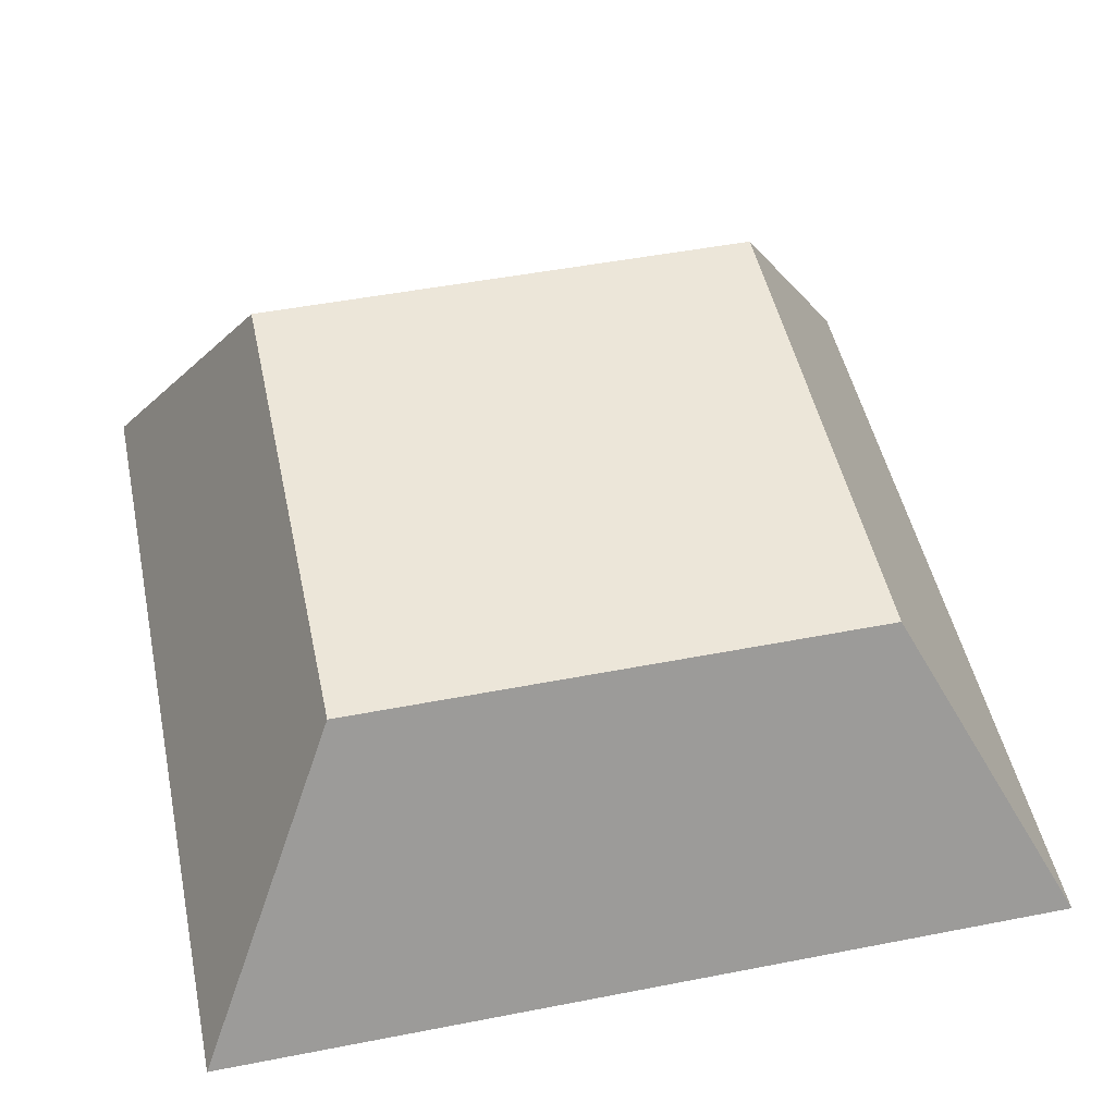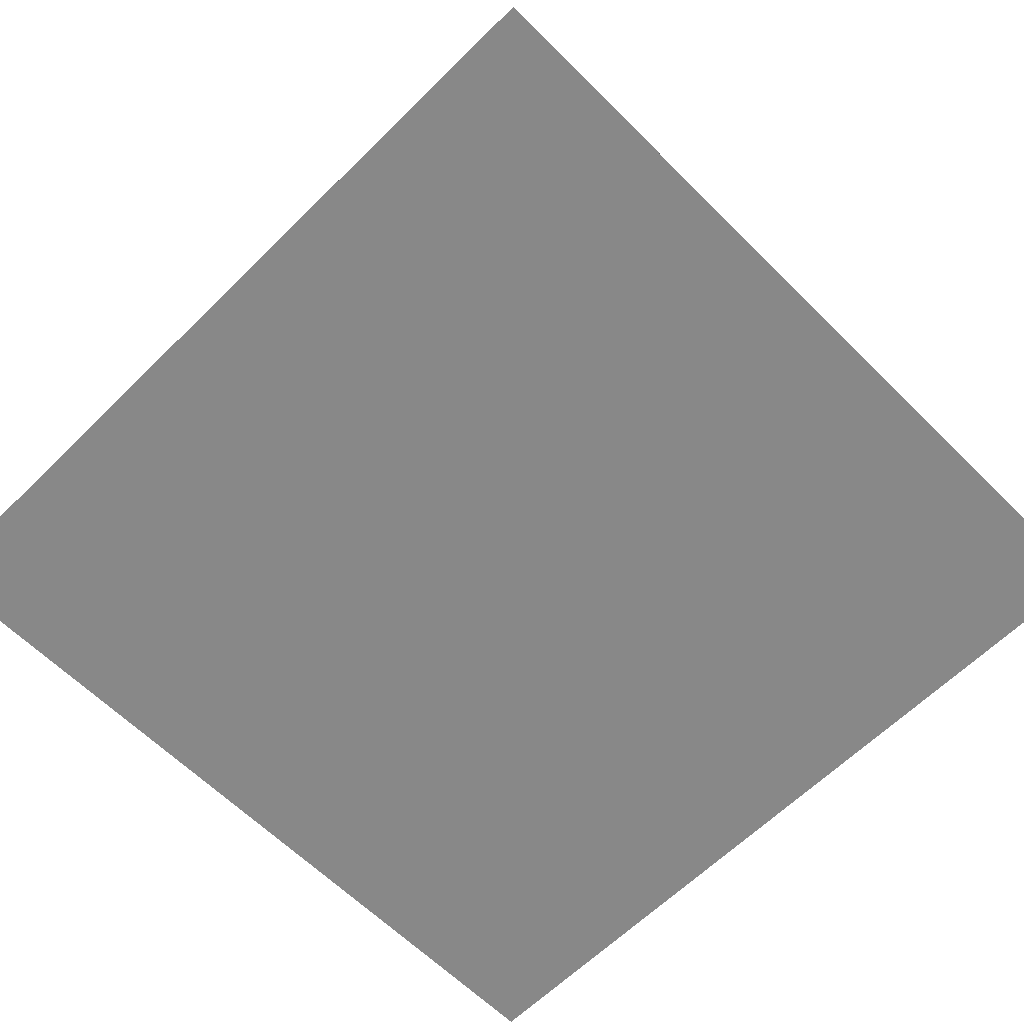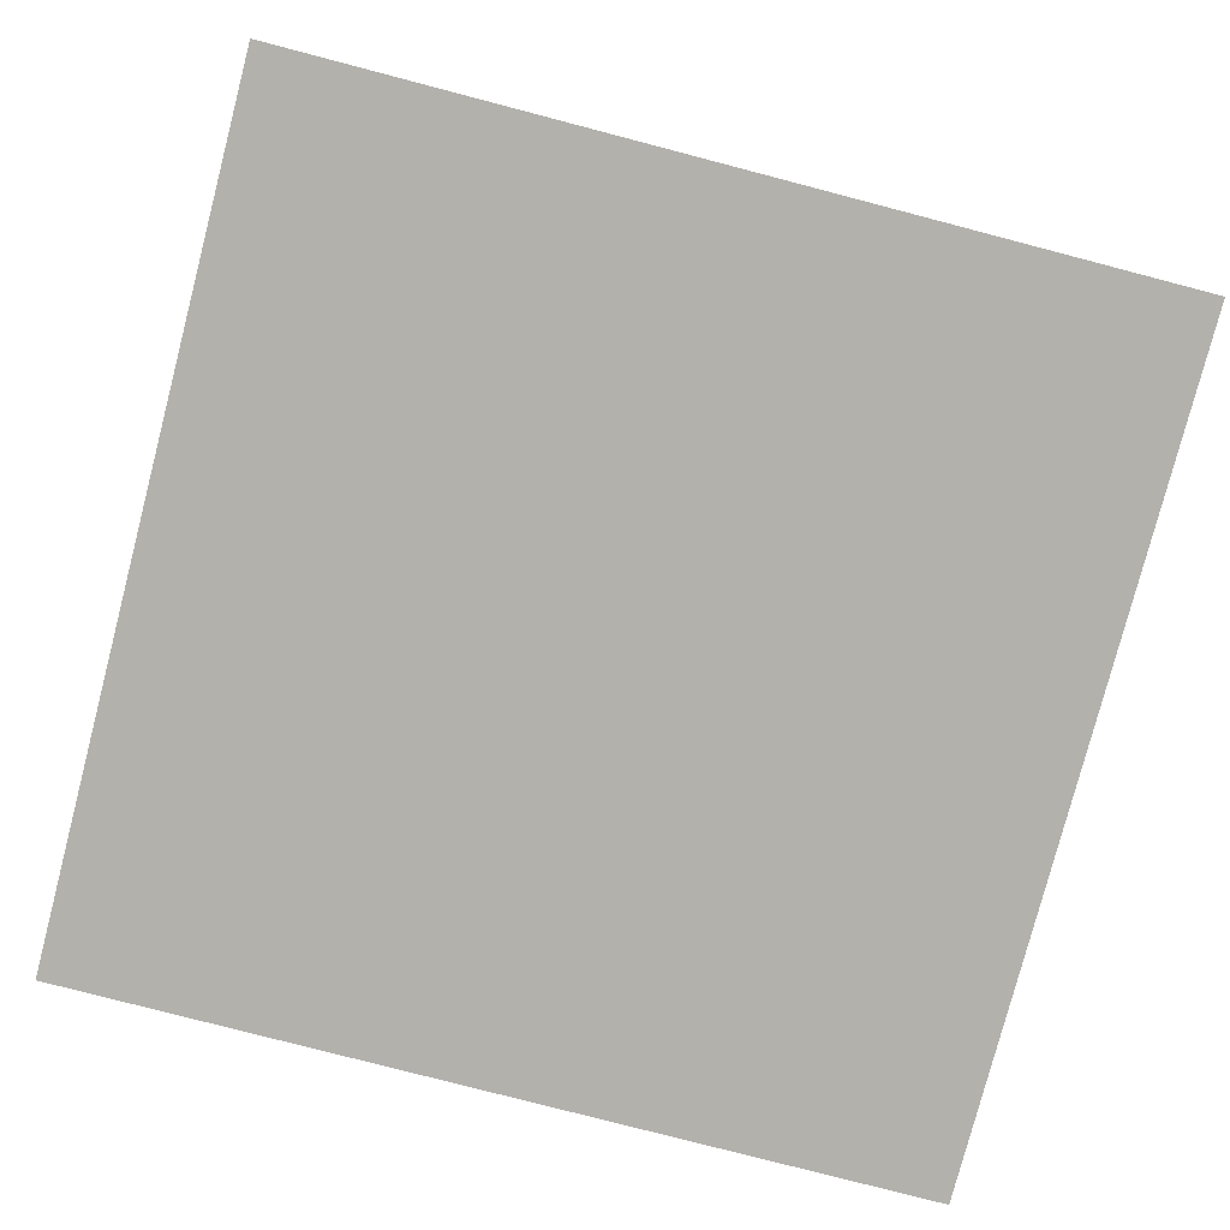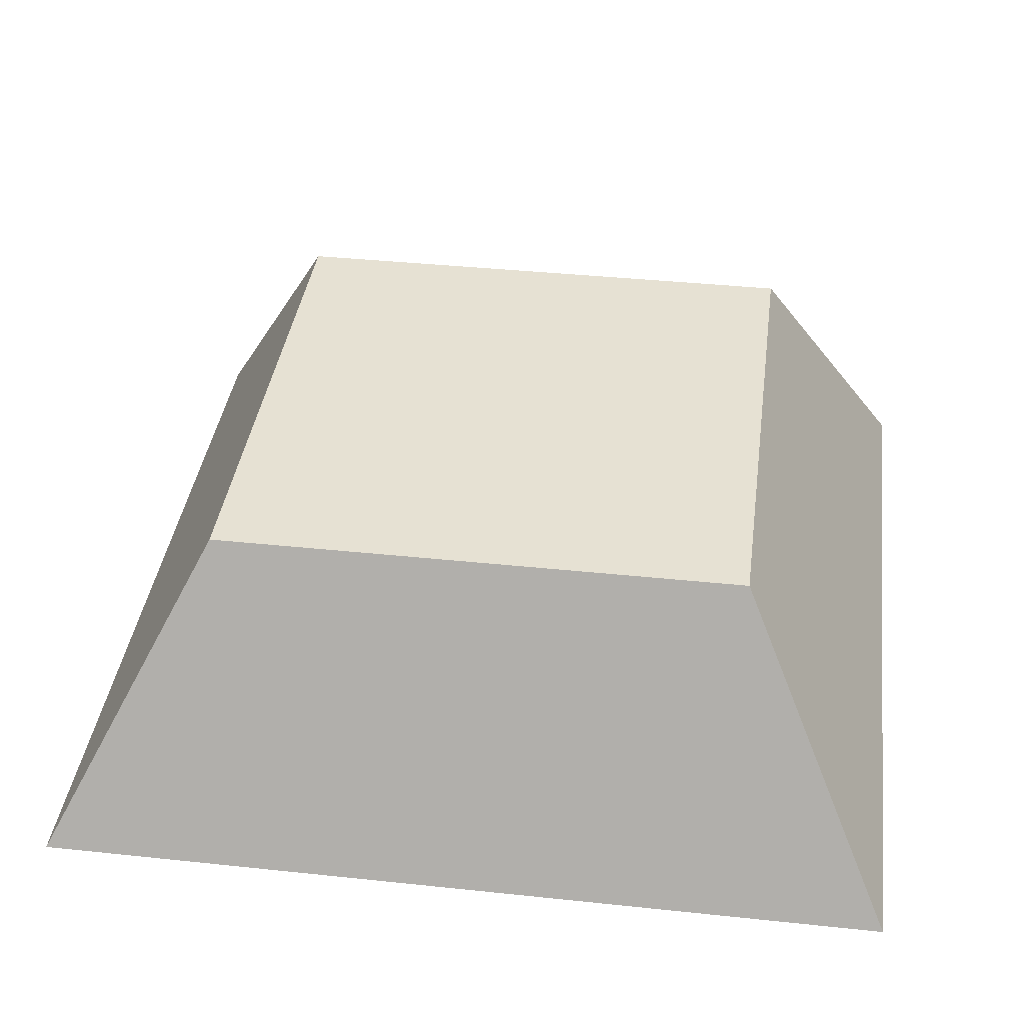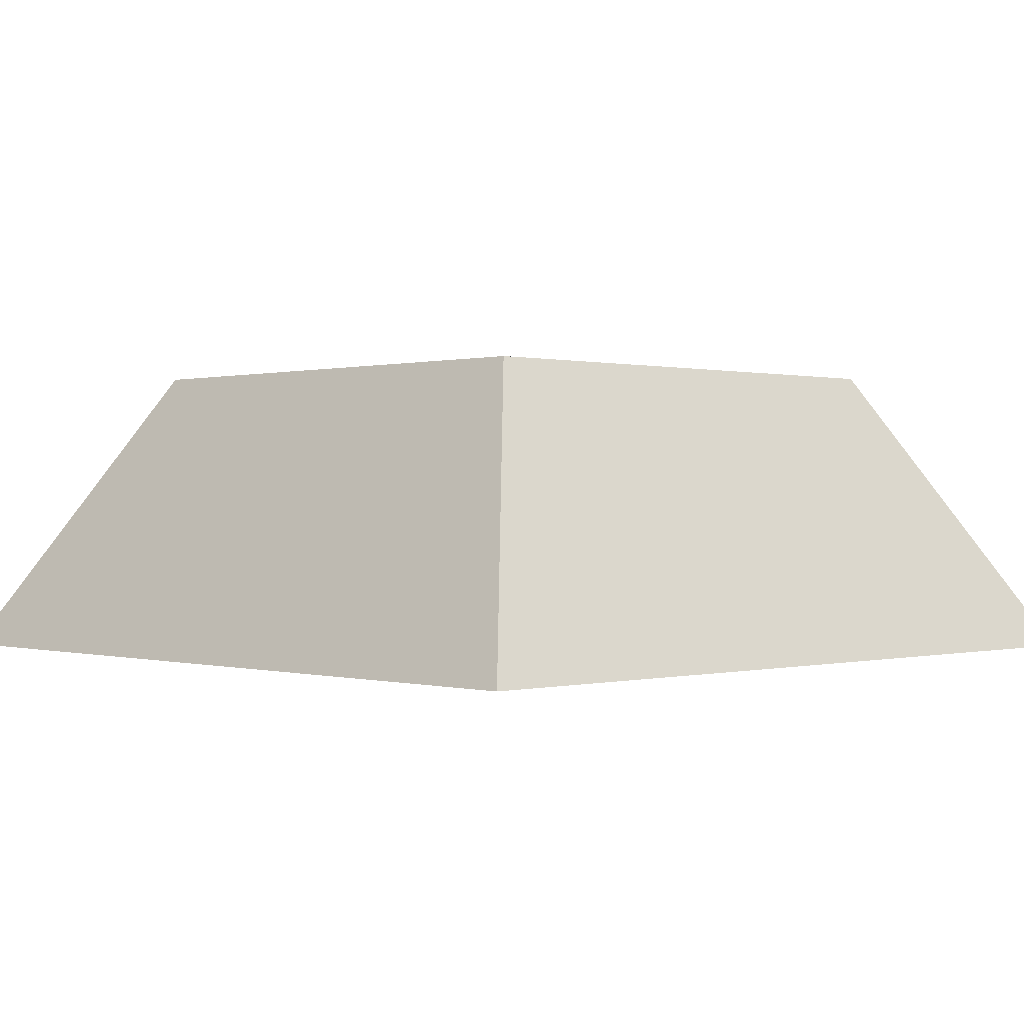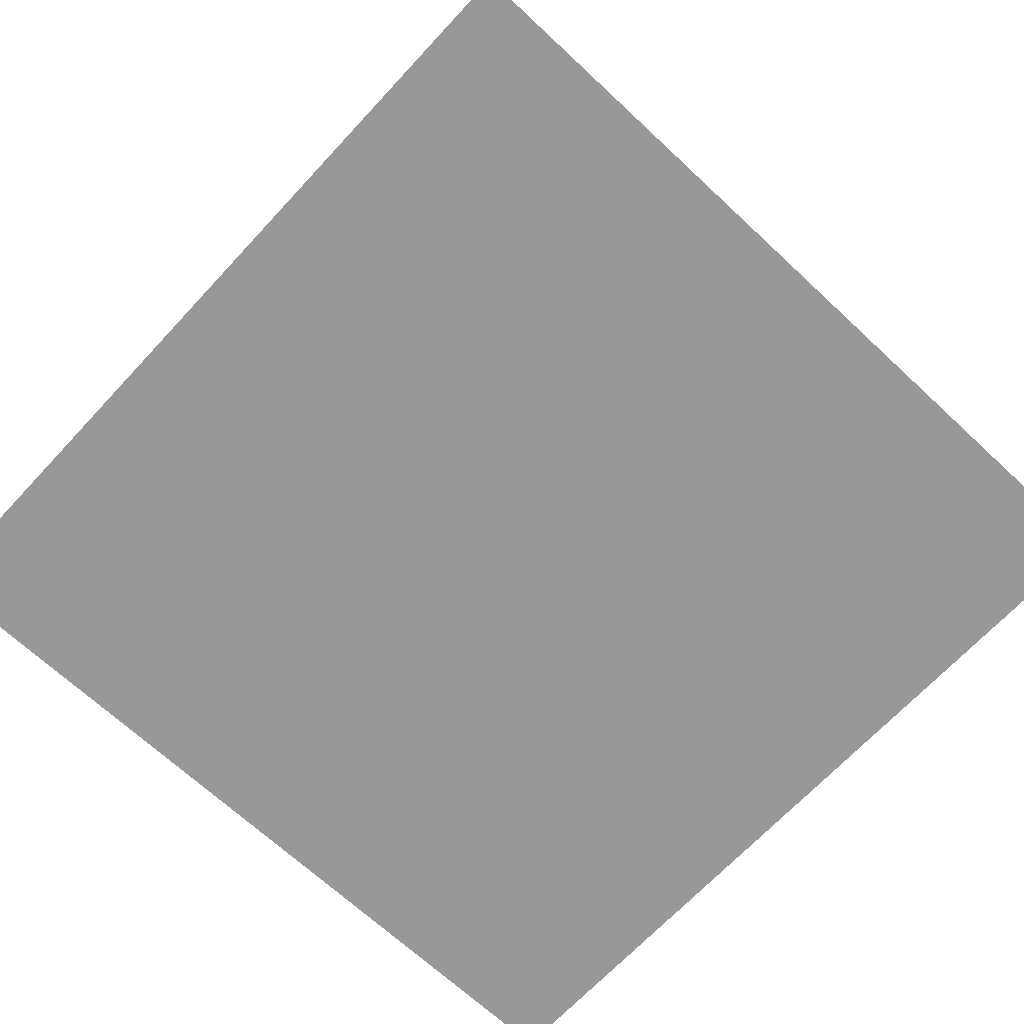
<metadata>
{"format":"obj","ext":"obj","renderer":"f3d","projection":"perspective","resolution":1024,"background":"white","views":[{"elev":49.4,"azim":-102.1,"up":"+Y"},{"elev":-62.9,"azim":-135.1,"up":"+Y"},{"elev":-79.0,"azim":-104.6,"up":"+Y"},{"elev":38.6,"azim":97.6,"up":"+Y"},{"elev":0.2,"azim":-133.8,"up":"+Y"},{"elev":-68.6,"azim":-133.0,"up":"+Y"}]}
</metadata>
<code>
o Cube
v 1 1 -1
v 1.596 -0.1101 -1.596
v 1 1 1
v 1.596 -0.1101 1.596
v -1 1 -1
v -1.596 -0.1101 -1.596
v -1 1 1
v -1.596 -0.1101 1.596
g Cube_Cube_add
f 5 3 1
f 3 8 4
f 7 6 8
f 2 8 6
f 1 4 2
f 5 2 6
f 5 7 3
f 3 7 8
f 7 5 6
f 2 4 8
f 1 3 4
f 5 1 2

</code>
